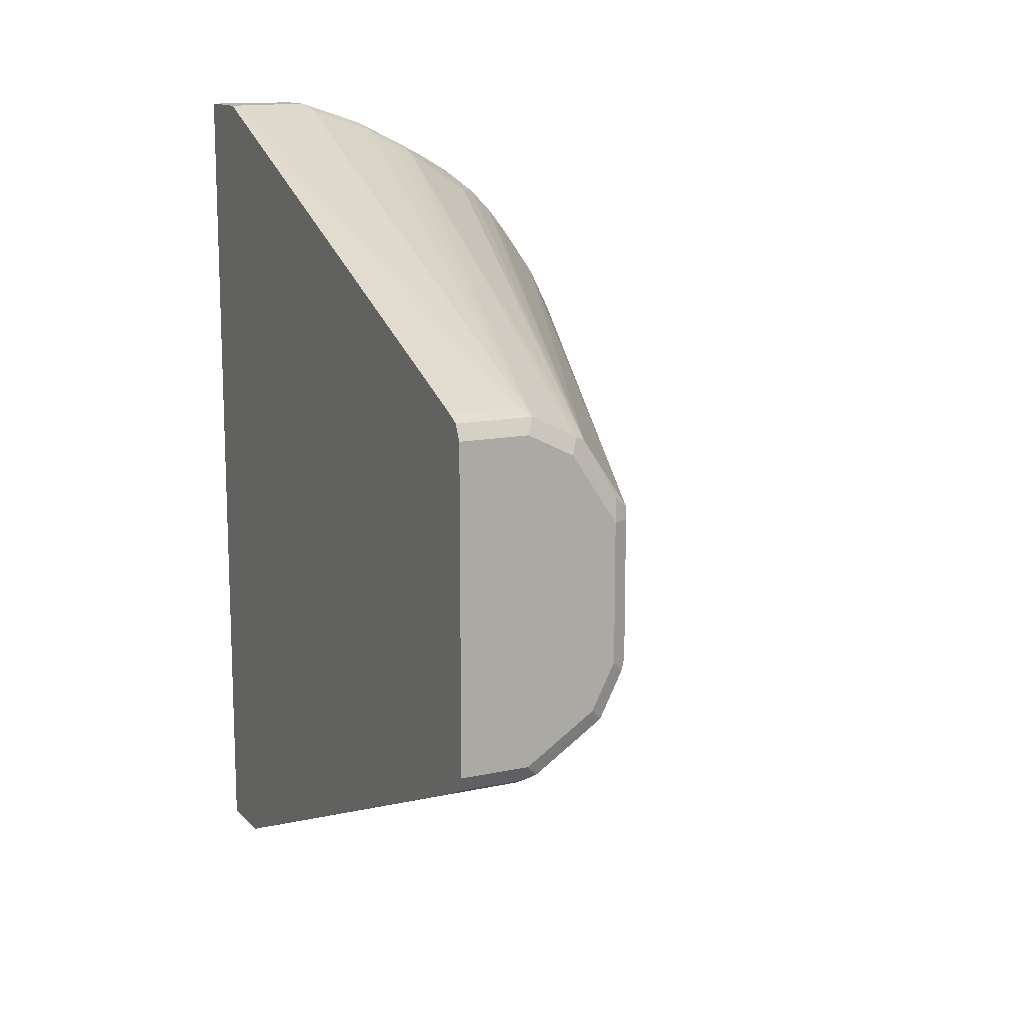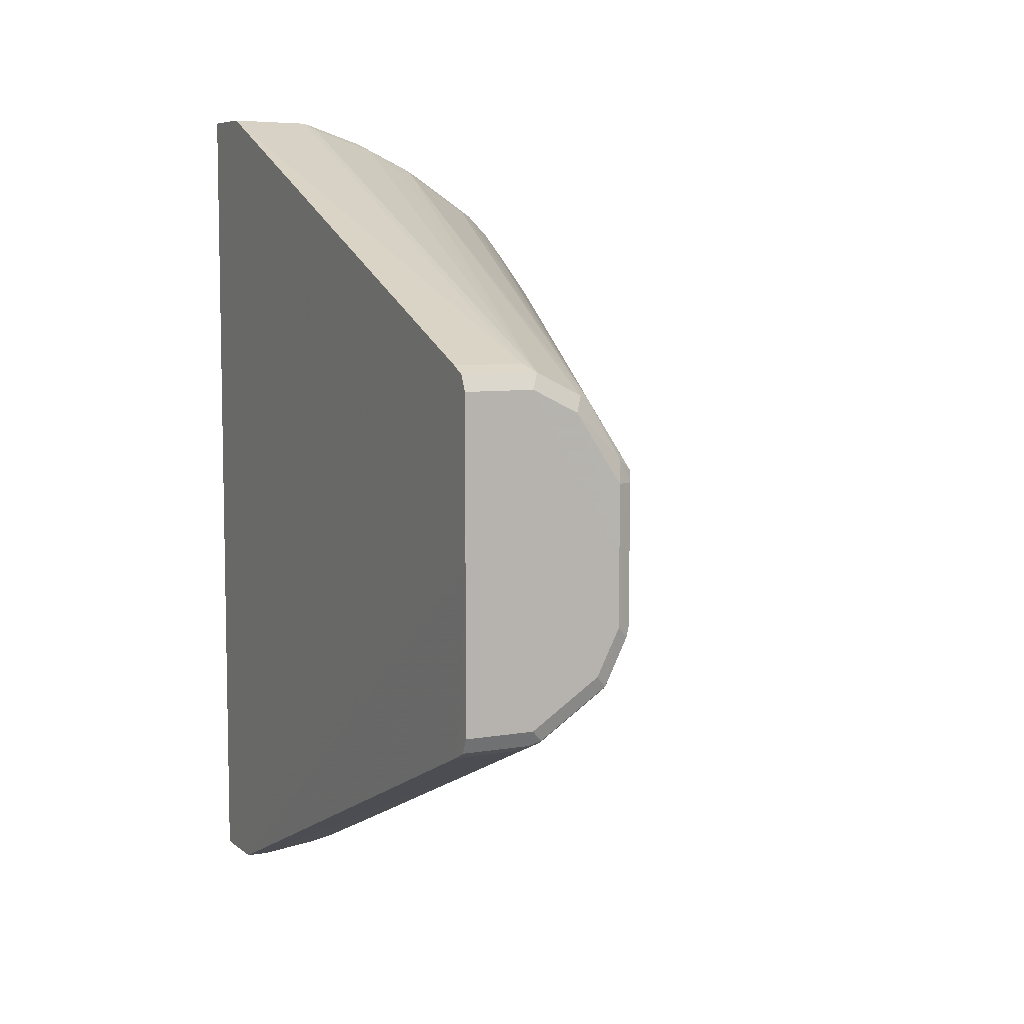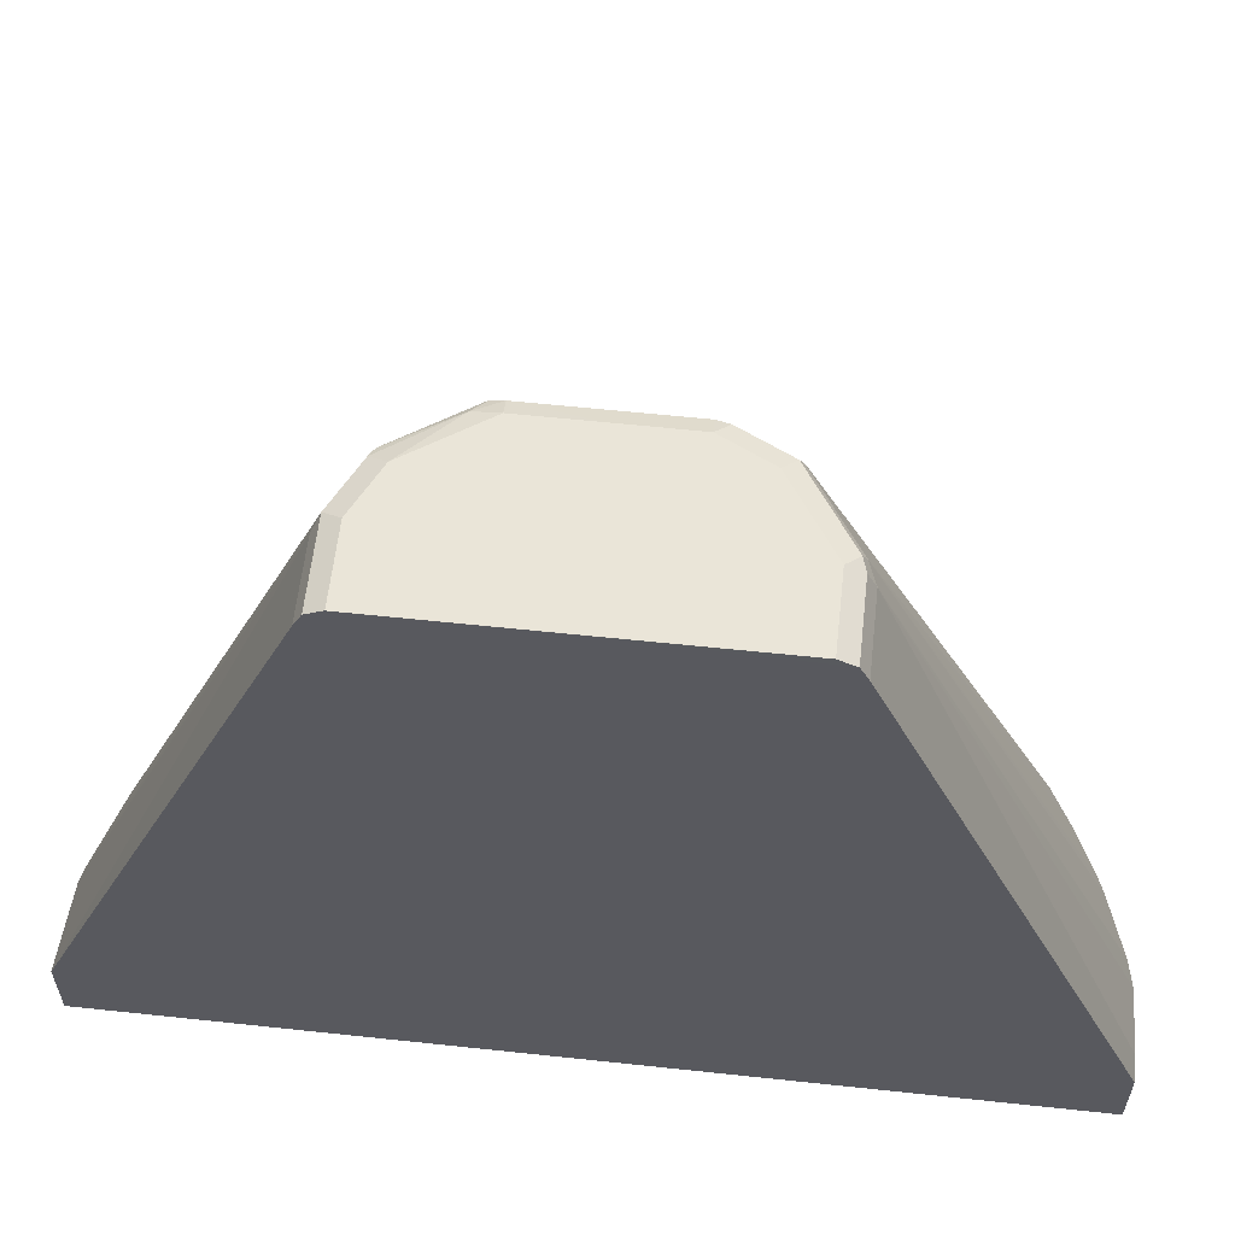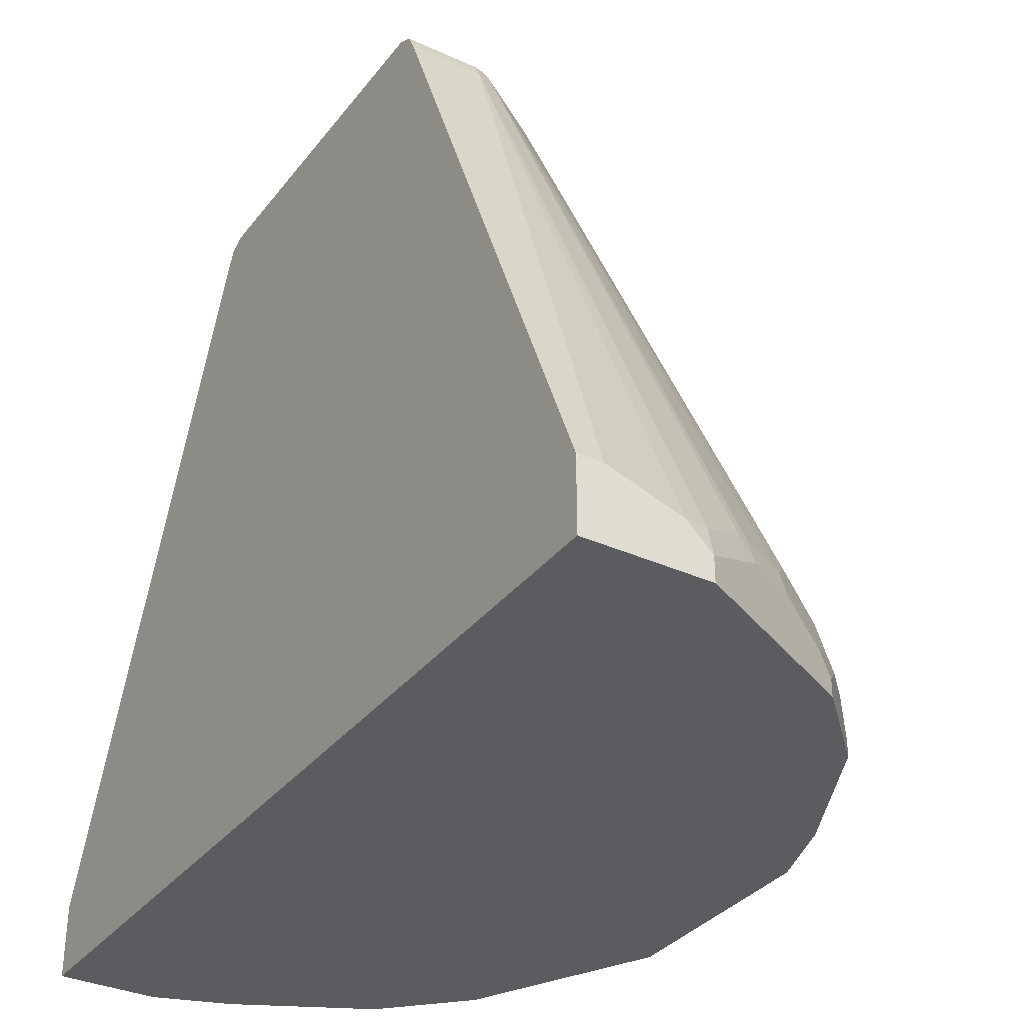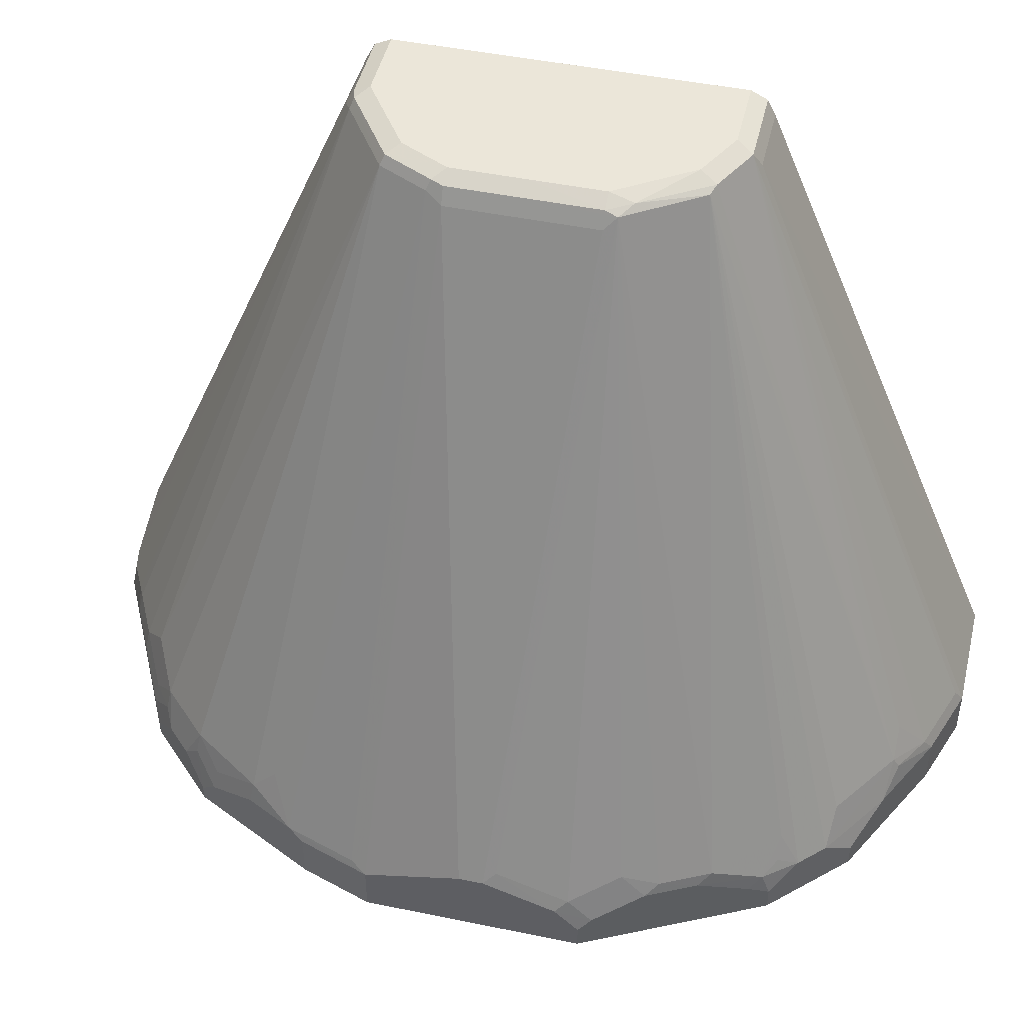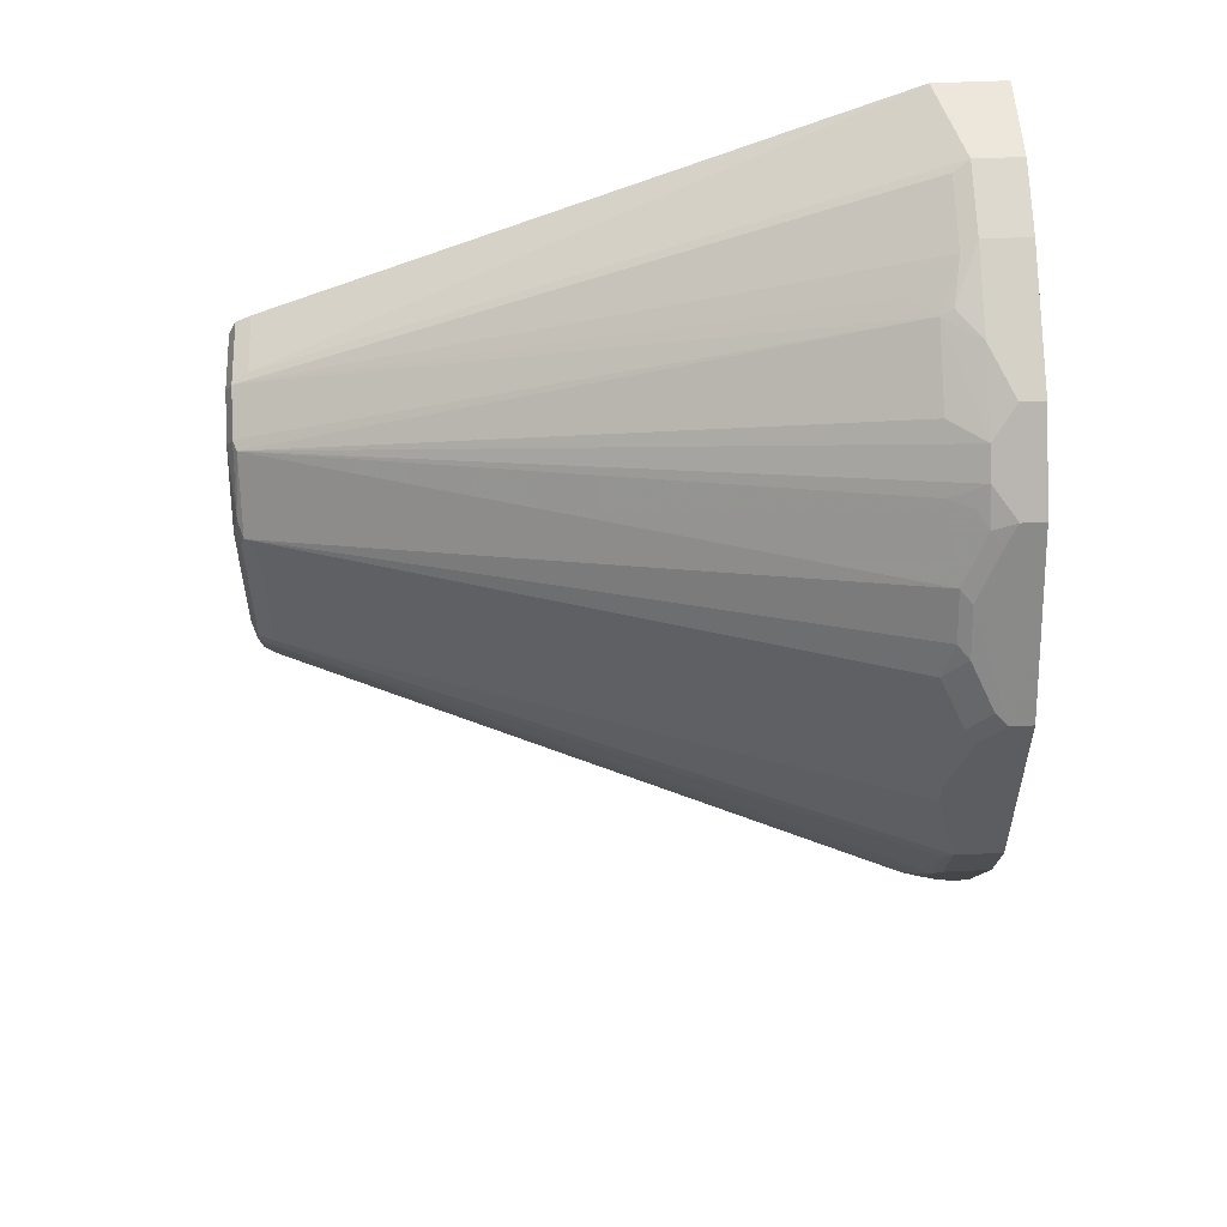
<metadata>
{"format":"obj","ext":"obj","renderer":"f3d","projection":"perspective","resolution":1024,"background":"white","views":[{"elev":13.3,"azim":154.3,"up":"+Z"},{"elev":7.2,"azim":153.6,"up":"+Z"},{"elev":59.3,"azim":96.3,"up":"+Y"},{"elev":-33.8,"azim":148.2,"up":"+Y"},{"elev":46.8,"azim":-76.8,"up":"+Y"},{"elev":53.5,"azim":-92.7,"up":"+Z"}]}
</metadata>
<code>
v 0.0005005 0.3154 0.3745
v 0.0005005 0.3745 0.3745
v -0.07887 0.3549 0.3745
v -0.05916 0.8871 0.1577
v -0.06573 0.9002 0.1512
v -0.08544 0.368 0.3679
v -0.138 0.3549 0.3548
v -0.138 0.3154 0.3548
v -0.2431 0.3351 0.3023
v -0.2037 0.3549 0.3219
v -0.1799 0.3745 0.3302
v -0.1824 0.3844 0.3252
v -0.1446 0.368 0.3482
v -0.1626 0.4041 0.3252
v -0.1052 0.9002 0.1314
v -0.1134 0.8969 0.1281
v -0.2415 0.3844 0.2858
v -0.2628 0.3549 0.2825
v -0.2431 0.3154 0.3023
v -0.07887 0.3154 0.3745
v -0.3745 0.3154 0.09859
v -0.3351 0.3154 0.1774
v -0.3745 0.3351 0.09859
v -0.3745 0.3549 0.07887
v -0.3696 0.345 0.1085
v -0.3499 0.3647 0.1479
v -0.3499 0.3844 0.1281
v -0.3696 0.3647 0.08873
v -0.3696 0.3844 0.02961
v -0.1528 0.8969 0.06901
v -0.3425 0.3745 0.1577
v -0.3302 0.3647 0.1873
v -0.3023 0.3351 0.2431
v -0.3105 0.345 0.2267
v -0.3031 0.3549 0.2365
v -0.2825 0.3549 0.2628
v -0.2907 0.3647 0.2464
v -0.2809 0.3844 0.2464
v -0.3228 0.3745 0.1971
v -0.1405 0.9018 0.07887
v -0.1512 0.9002 0.05915
v -0.138 0.9067 0.05915
v -0.09859 0.9067 0.1183
v -0.05916 0.9067 0.138
v -0.138 0.9068 6.01e-05
v 0.0005005 0.9067 0.138
v 0.0005005 0.9002 0.1512
v 0.0005005 0.8871 0.1577
v 0.0005005 0.9067 6.01e-05
v 0.0003694 0.9068 -0.138
v -0.1183 0.9068 -0.09858
v -0.05916 0.9068 -0.138
v -0.1282 0.9018 -0.1084
v -0.138 0.9068 -0.05916
v -0.1479 0.9018 -0.06902
v -0.1512 0.9002 -0.05916
v -0.1512 0.8936 -0.07229
v -0.1577 0.8871 -0.05916
v -0.3745 0.3548 -0.07889
v -0.3679 0.3614 -0.09202
v -0.3482 0.3614 -0.1512
v -0.3548 0.3548 -0.138
v -0.3548 0.3155 -0.138
v -0.3023 0.3286 -0.2431
v -0.3285 0.3614 -0.1905
v -0.3253 0.3795 -0.1872
v -0.3253 0.3992 -0.1676
v -0.1315 0.8936 -0.1117
v -0.2858 0.3795 -0.2464
v -0.2661 0.3795 -0.2661
v -0.2464 0.3795 -0.2858
v -0.207 0.3992 -0.3055
v -0.07229 0.8936 -0.1512
v -0.06903 0.9018 -0.1479
v -0.05916 0.9002 -0.1512
v -0.05916 0.8871 -0.1577
v -0.138 0.377 -0.3499
v -0.09857 0.3573 -0.3696
v -0.07886 0.3548 -0.3745
v -0.01974 0.3746 -0.3745
v 0.0003694 0.8871 -0.1577
v 0.0003694 0.9002 -0.1512
v 0.0003694 0.3749 -0.3743
v -3.428e-05 0.3746 -0.3745
v 0.0003694 0.3155 -0.3745
v 0.0003694 0.3548 -0.3745
v -0.09861 0.3155 -0.3745
v -0.09857 0.3352 -0.3745
v -0.1512 0.3614 -0.3483
v -0.1643 0.3155 -0.3417
v -0.2431 0.3155 -0.3022
v -0.23 0.3417 -0.3088
v -0.2431 0.3286 -0.3022
v -0.2628 0.3483 -0.2825
v -0.2628 0.3155 -0.2825
v -0.3023 0.3155 -0.2431
v -0.2825 0.3483 -0.2628
v -0.2891 0.3614 -0.2497
v -0.3088 0.3417 -0.23
v -0.3055 0.3598 -0.2267
v -0.2497 0.3614 -0.2891
v -0.2267 0.3598 -0.3055
v -0.1873 0.3795 -0.3253
v -0.1905 0.3614 -0.3285
v -0.1479 0.3795 -0.345
v -0.3745 0.3155 -0.07889
v -0.3745 0.3746 -1.324e-05
v -0.1577 0.8871 0.05915
v -0.1512 0.9002 -1.324e-05
v -0.3745 0.3745 0.01974
v -0.3023 0.3154 0.2431
f 88 79 85
f 91 92 90
f 91 90 21
f 87 21 90
f 88 87 90
f 88 78 79
f 88 89 77
f 88 77 78
f 93 92 91
f 88 90 89
f 93 94 92
f 99 100 98
f 91 95 94
f 91 21 95
f 96 95 21
f 96 94 95
f 64 94 96
f 64 97 94
f 64 98 97
f 99 65 66
f 99 98 64
f 99 66 100
f 88 85 87
f 93 91 94
f 87 85 21
f 75 74 52
f 49 1 85
f 68 57 55
f 99 64 65
f 74 53 52
f 75 73 74
f 76 73 75
f 76 77 73
f 76 78 77
f 76 79 78
f 76 80 79
f 76 81 80
f 76 82 81
f 21 85 1
f 76 75 82
f 52 50 82
f 50 49 82
f 81 82 49
f 81 49 83
f 84 81 83
f 84 80 81
f 84 85 80
f 86 85 84
f 86 49 85
f 86 83 49
f 86 84 83
f 75 52 82
f 100 66 69
f 33 19 36
f 98 69 97
f 108 58 107
f 108 109 58
f 108 30 109
f 108 110 30
f 108 107 110
f 110 107 24
f 110 24 29
f 110 29 30
f 41 109 30
f 41 45 109
f 41 42 45
f 107 58 59
f 42 43 45
f 56 109 54
f 56 58 109
f 54 45 51
f 79 80 85
f 18 16 36
f 18 17 16
f 18 36 19
f 111 19 33
f 111 22 19
f 111 33 22
f 68 55 53
f 109 45 54
f 98 100 69
f 107 59 24
f 106 21 59
f 69 94 97
f 70 94 69
f 71 94 70
f 101 94 71
f 101 92 94
f 101 102 92
f 101 71 102
f 102 71 72
f 102 72 103
f 102 103 92
f 103 104 92
f 24 59 21
f 103 89 104
f 103 73 105
f 103 72 73
f 73 77 105
f 105 77 89
f 104 89 92
f 89 90 92
f 64 96 63
f 63 96 21
f 63 21 106
f 63 106 59
f 62 63 59
f 103 105 89
f 68 53 74
f 30 39 16
f 68 73 72
f 20 1 3
f 20 19 1
f 19 21 1
f 22 21 19
f 23 21 22
f 23 24 21
f 23 25 24
f 26 25 23
f 27 25 26
f 28 25 27
f 28 24 25
f 28 30 29
f 28 27 30
f 27 31 30
f 27 26 31
f 26 32 31
f 26 23 32
f 23 22 32
f 33 32 22
f 34 32 33
f 34 35 32
f 34 33 35
f 35 33 36
f 8 20 3
f 8 19 20
f 9 19 8
f 9 18 19
f 68 74 73
f 2 3 1
f 4 3 2
f 5 3 4
f 6 3 5
f 7 3 6
f 7 8 3
f 7 9 8
f 7 10 9
f 11 10 7
f 11 12 10
f 37 35 36
f 11 13 12
f 13 7 6
f 13 6 5
f 13 5 14
f 13 14 12
f 14 5 12
f 12 5 15
f 12 15 16
f 12 16 17
f 12 17 18
f 10 12 18
f 10 18 9
f 11 7 13
f 37 38 35
f 28 29 24
f 38 36 16
f 52 51 50
f 53 51 52
f 53 54 51
f 55 54 53
f 55 56 54
f 57 56 55
f 57 58 56
f 57 59 58
f 57 60 59
f 61 60 57
f 61 59 60
f 50 51 45
f 61 62 59
f 61 64 63
f 61 65 64
f 61 66 65
f 61 67 66
f 61 57 67
f 57 66 67
f 68 66 57
f 68 69 66
f 68 70 69
f 68 71 70
f 68 72 71
f 37 36 38
f 50 45 46
f 61 63 62
f 46 47 49
f 50 46 49
f 38 16 39
f 35 38 39
f 35 39 32
f 31 32 39
f 31 39 30
f 40 41 30
f 40 42 41
f 40 43 42
f 40 15 43
f 40 16 15
f 44 43 15
f 40 30 16
f 44 45 43
f 47 1 49
f 2 1 47
f 48 4 2
f 48 2 47
f 5 4 47
f 48 47 4
f 5 47 46
f 44 15 5
f 44 5 46
f 44 46 45

</code>
